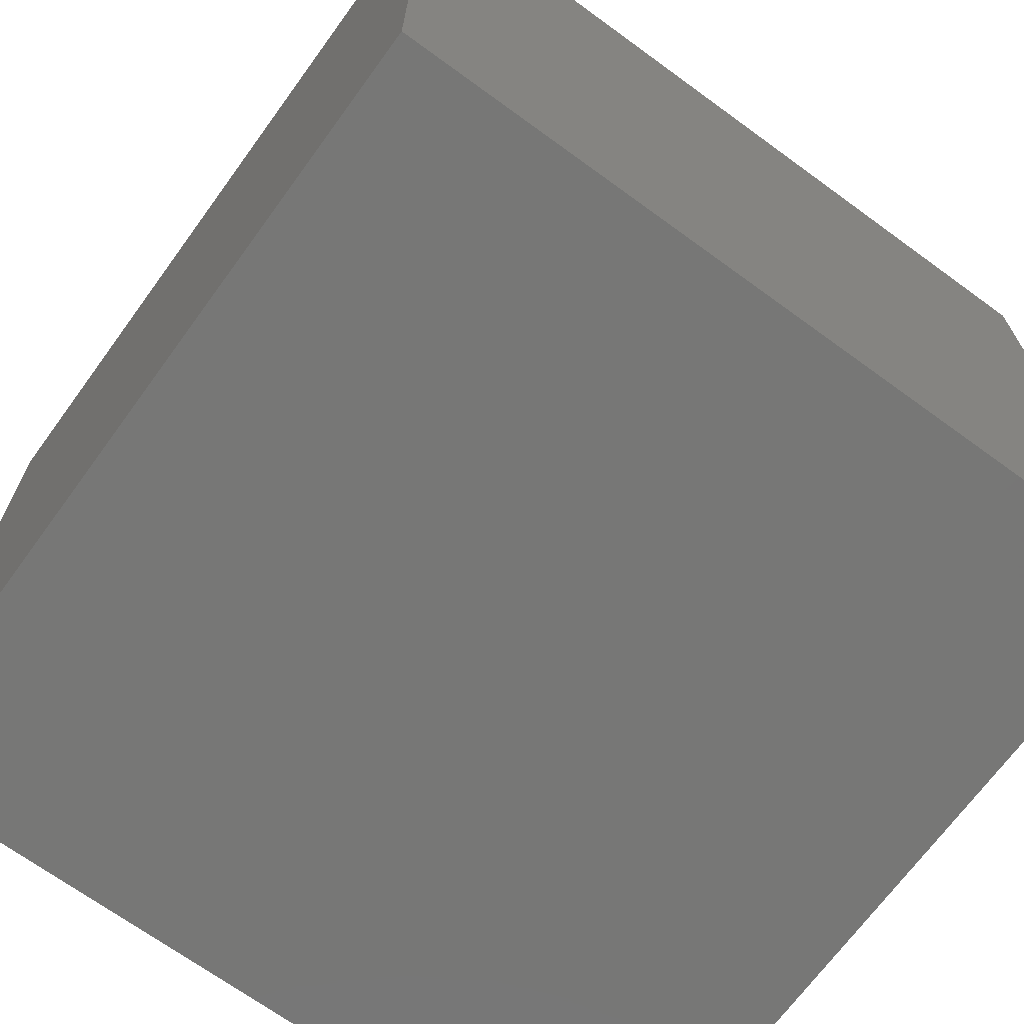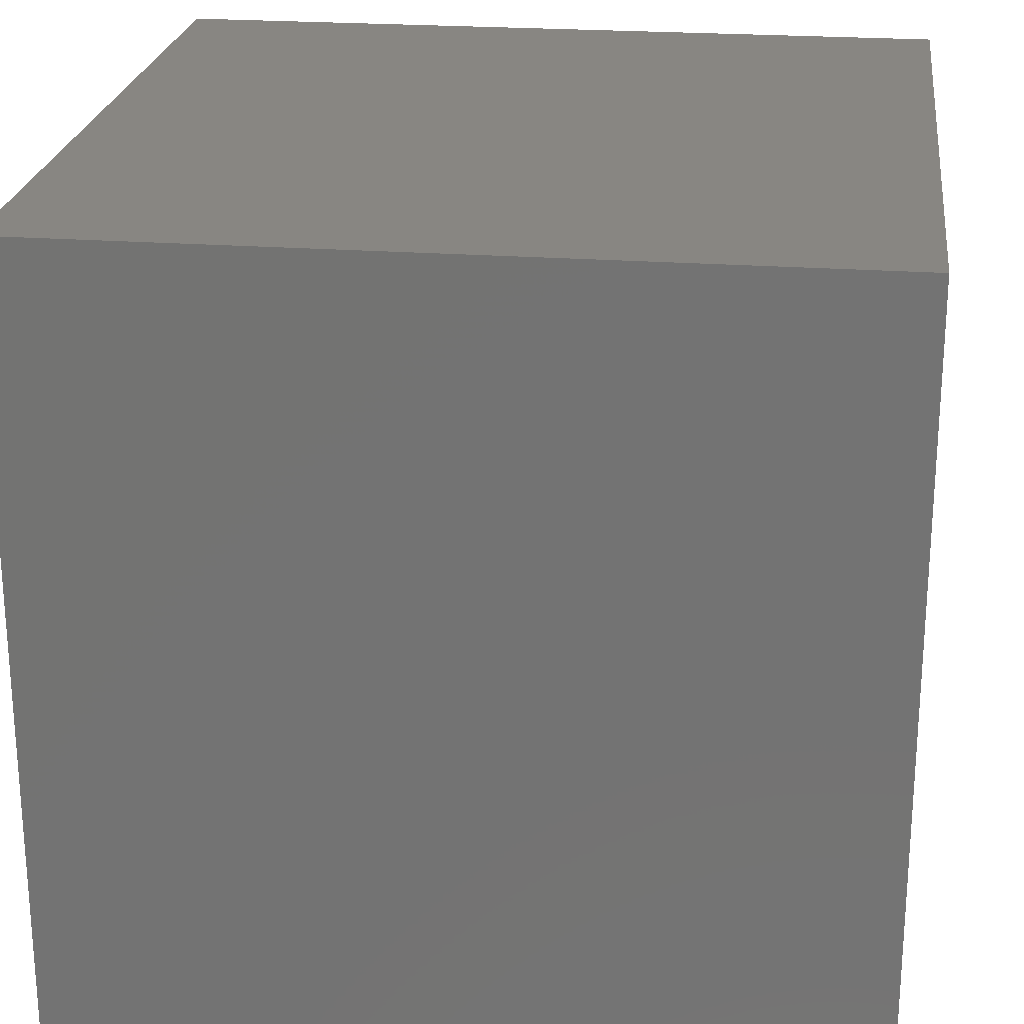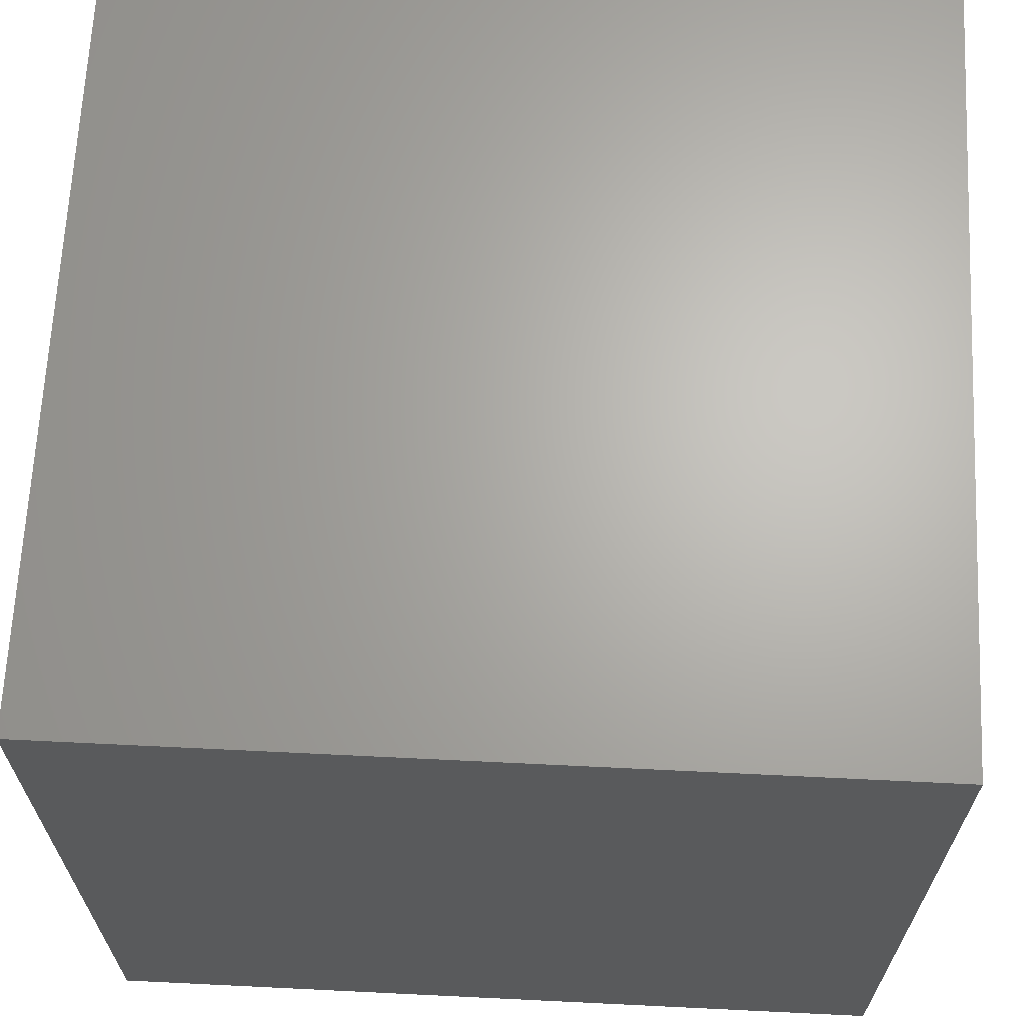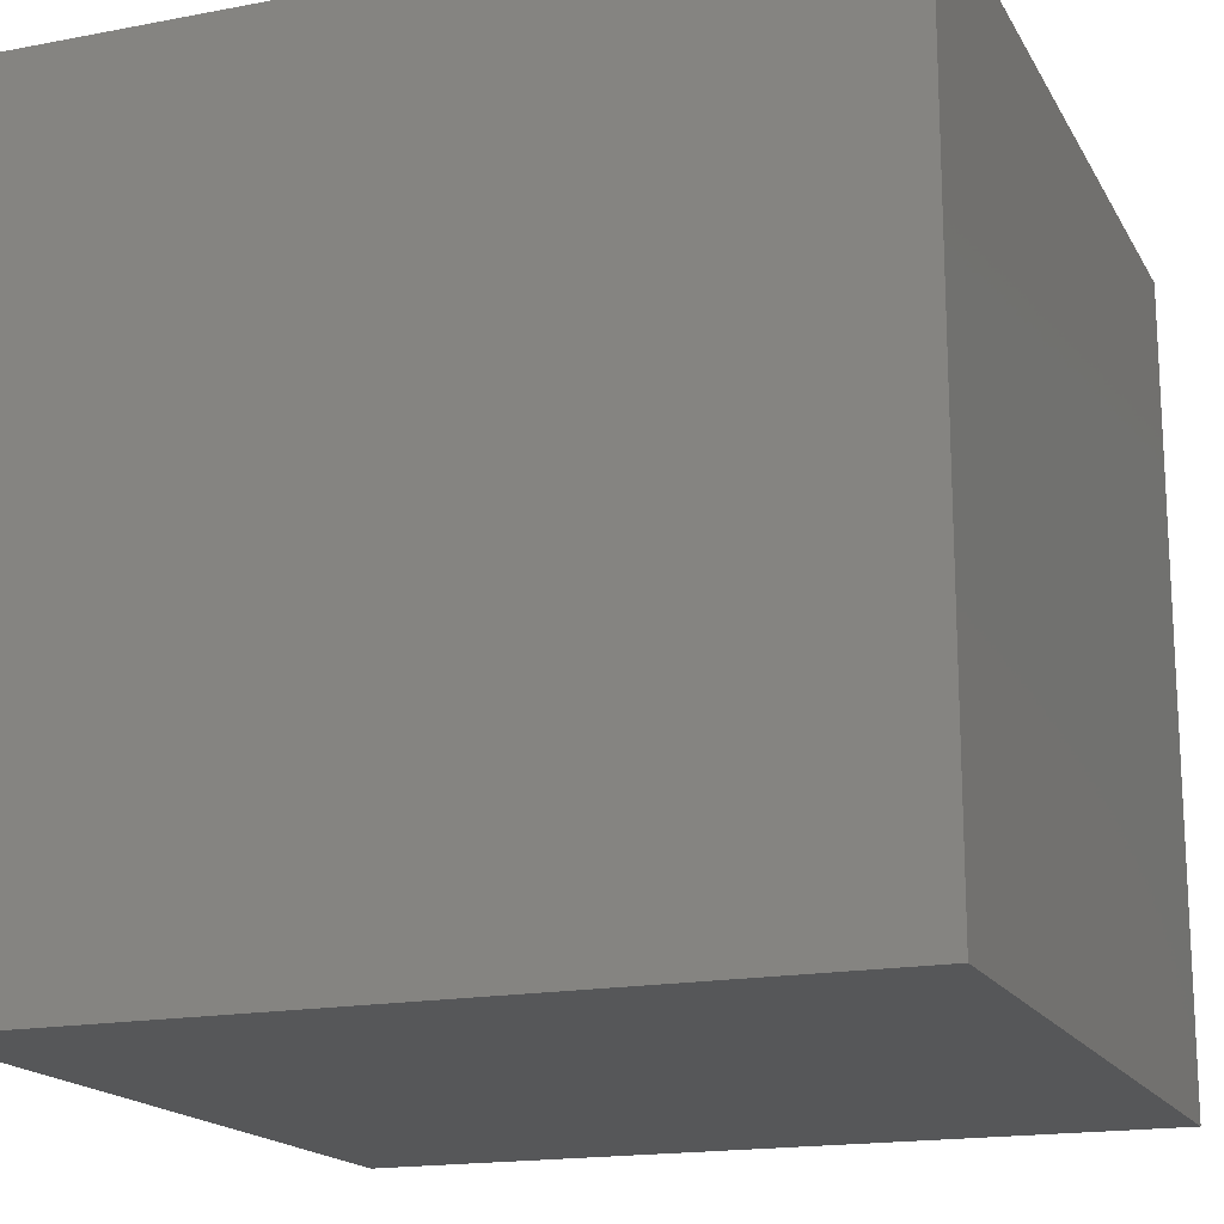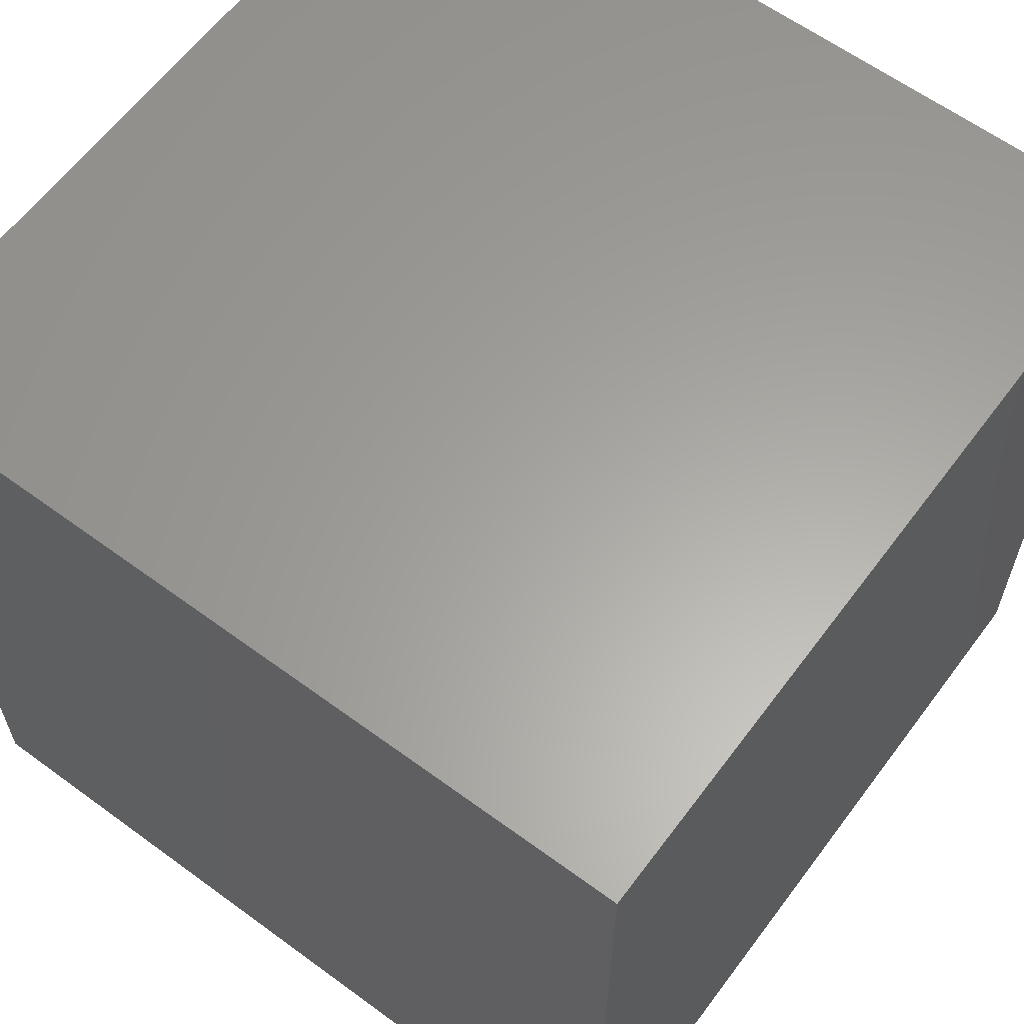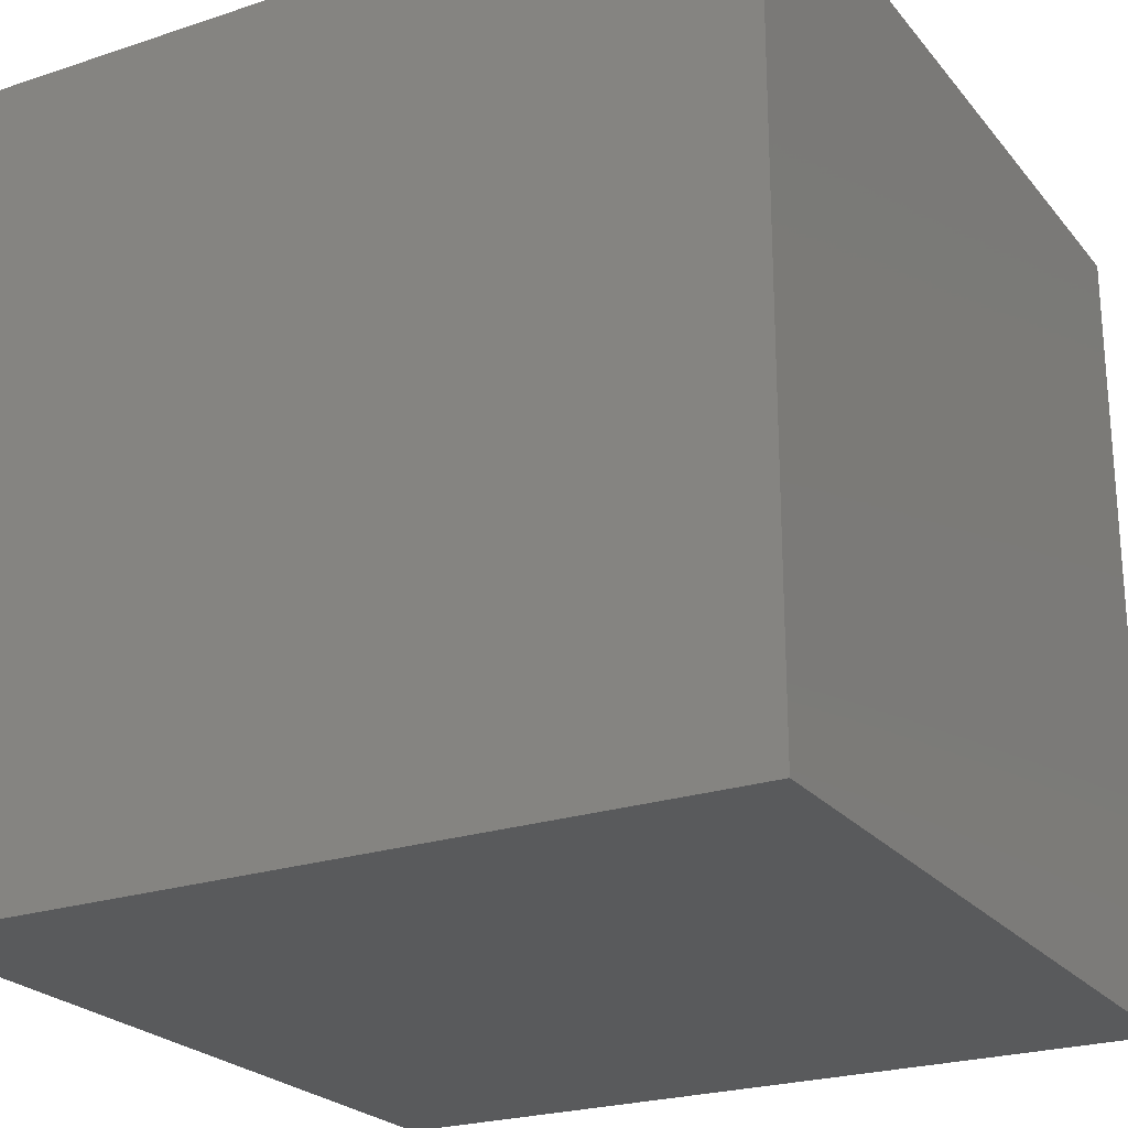
<metadata>
{"format":"stl","ext":"stl","renderer":"f3d","projection":"perspective","resolution":1024,"background":"white","views":[{"elev":-69.3,"azim":143.9,"up":"+Z"},{"elev":23.4,"azim":97.1,"up":"+Y"},{"elev":66.0,"azim":-177.2,"up":"+Y"},{"elev":-17.3,"azim":-69.2,"up":"+Y"},{"elev":61.8,"azim":-53.3,"up":"+Z"},{"elev":-23.7,"azim":-61.0,"up":"+Z"}]}
</metadata>
<code>
# stl→obj: 8 verts, 12 faces
v 5 2 5
v 4 2 5
v 5 1 5
v 4 1 5
v 5 1 4
v 4 1 4
v 5 2 4
v 4 2 4
f 1 2 3
f 3 2 4
f 5 6 7
f 7 6 8
f 4 6 3
f 3 6 5
f 2 8 4
f 4 8 6
f 1 7 2
f 2 7 8
f 3 5 1
f 1 5 7

</code>
